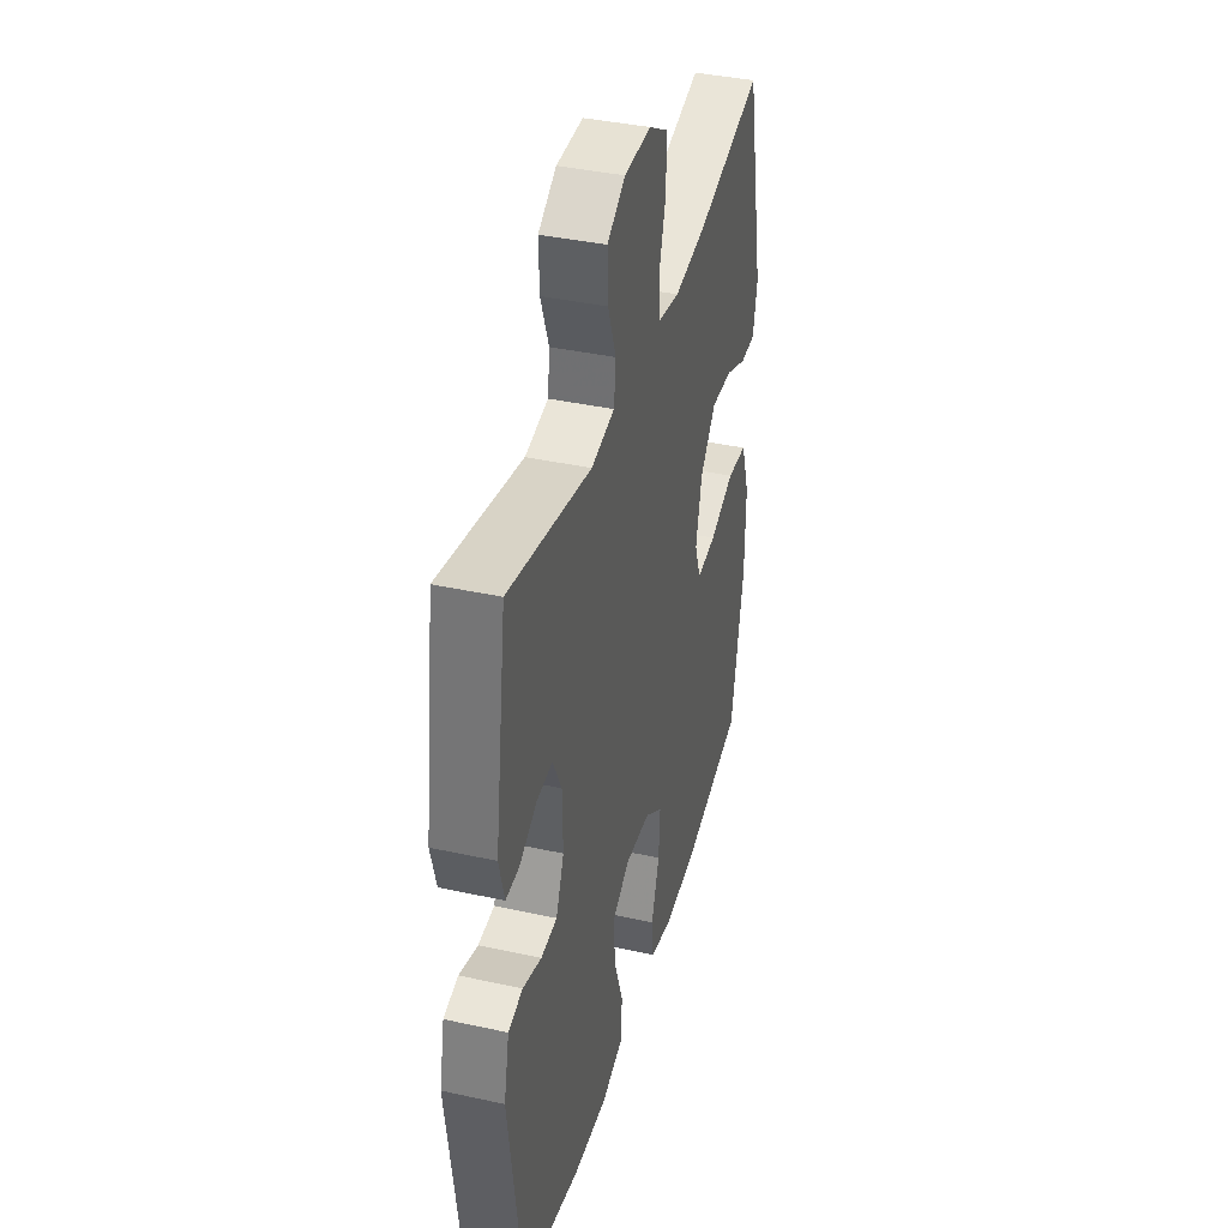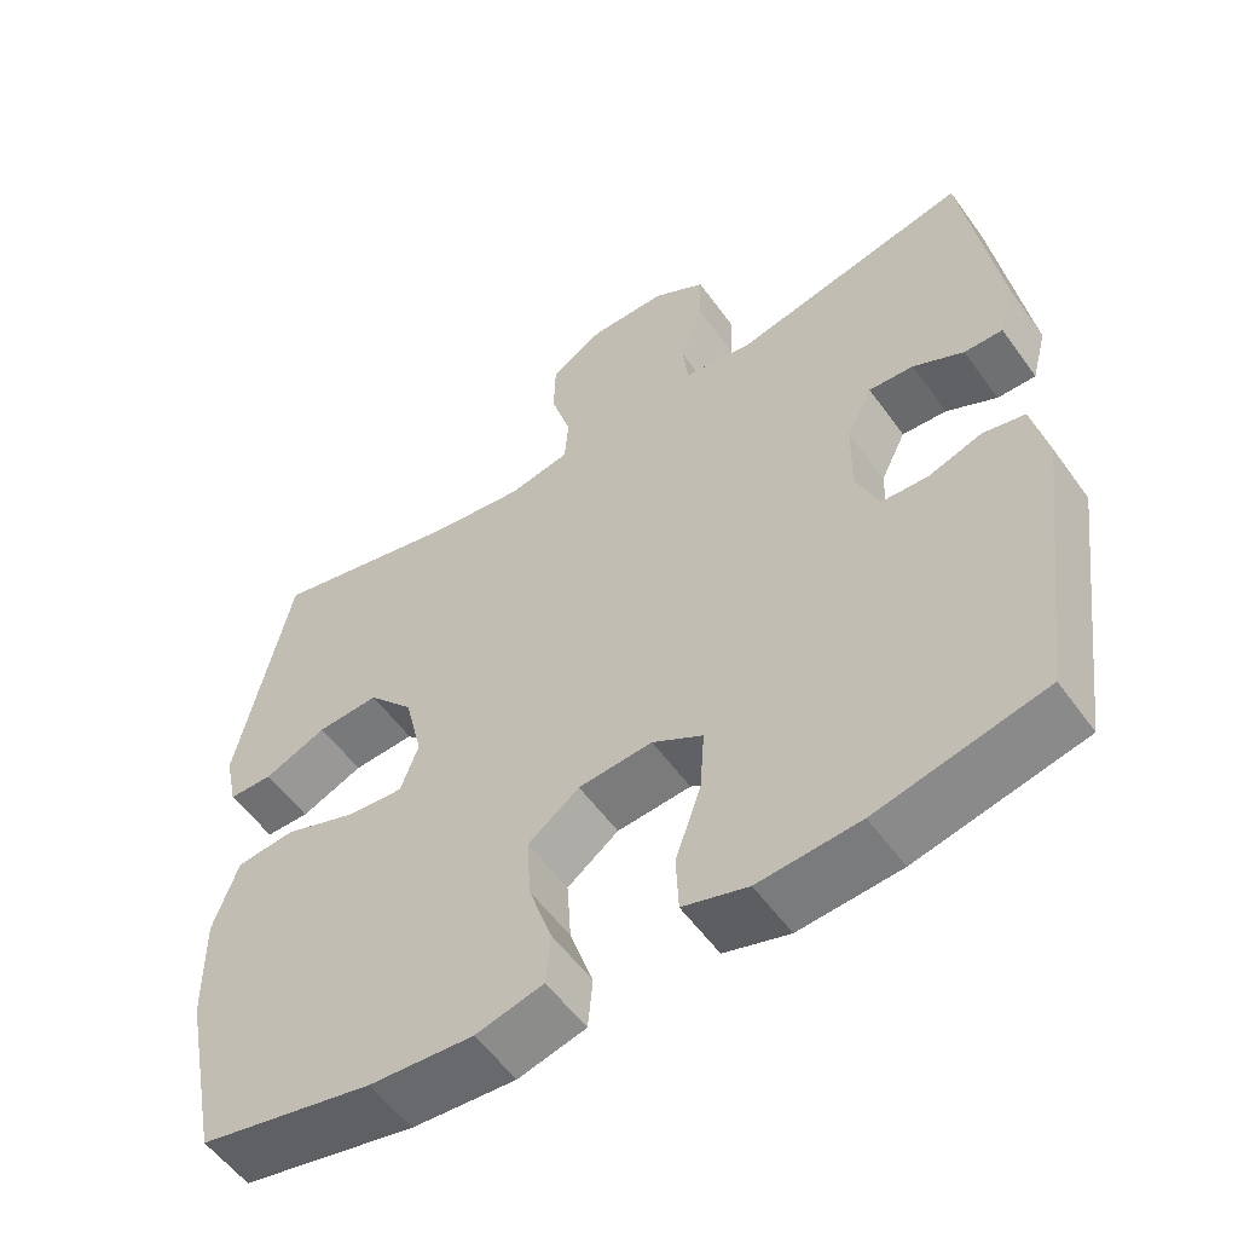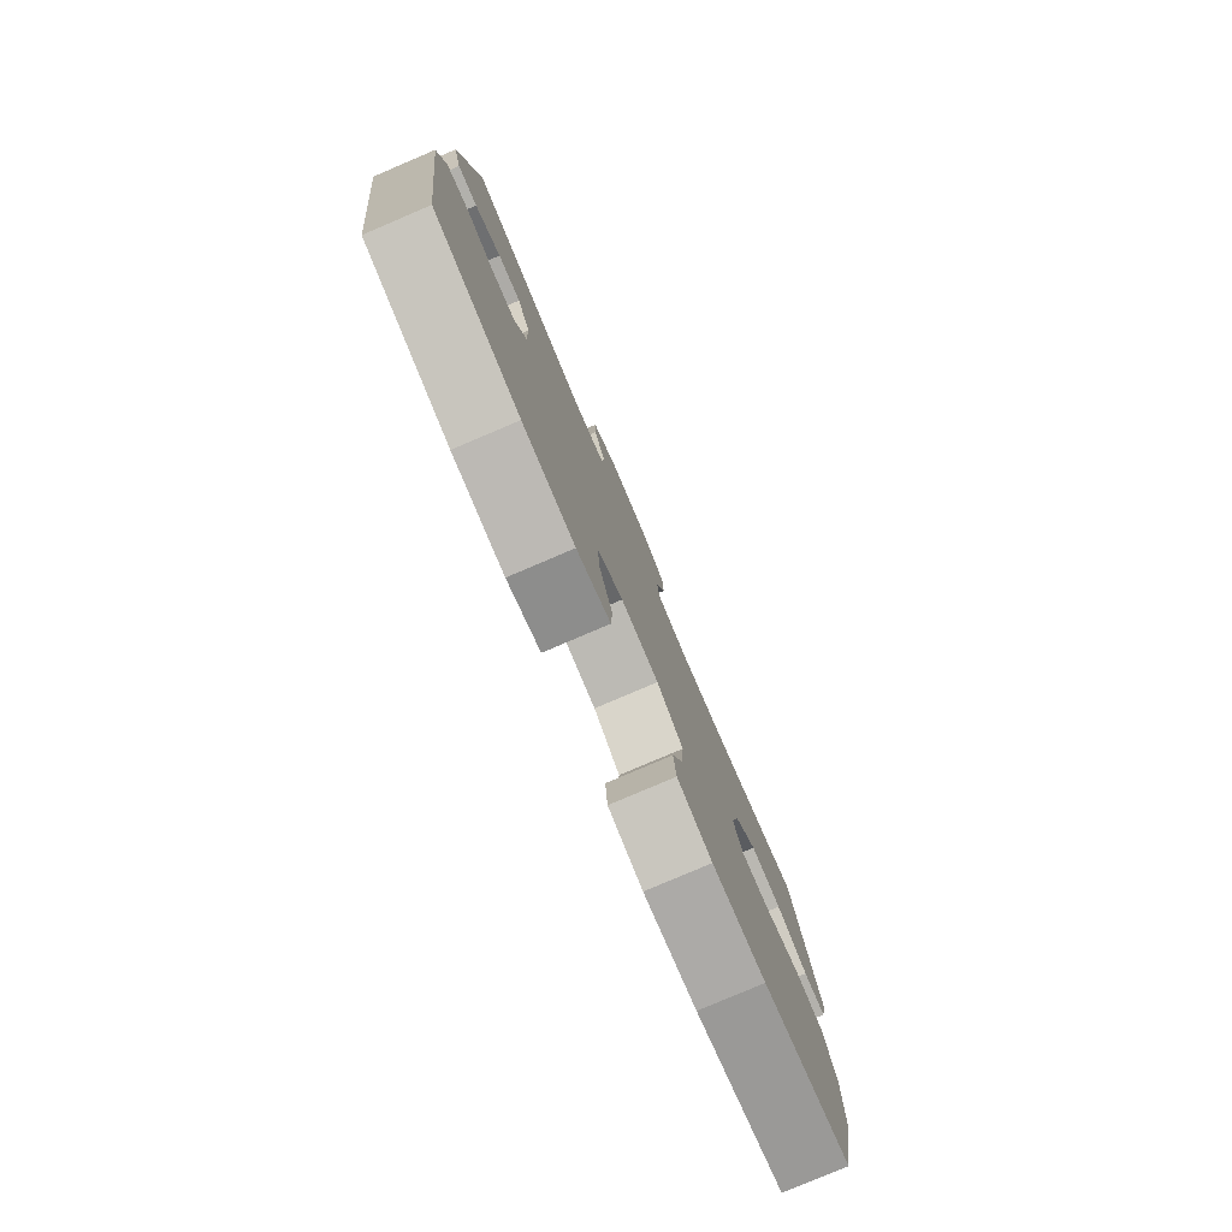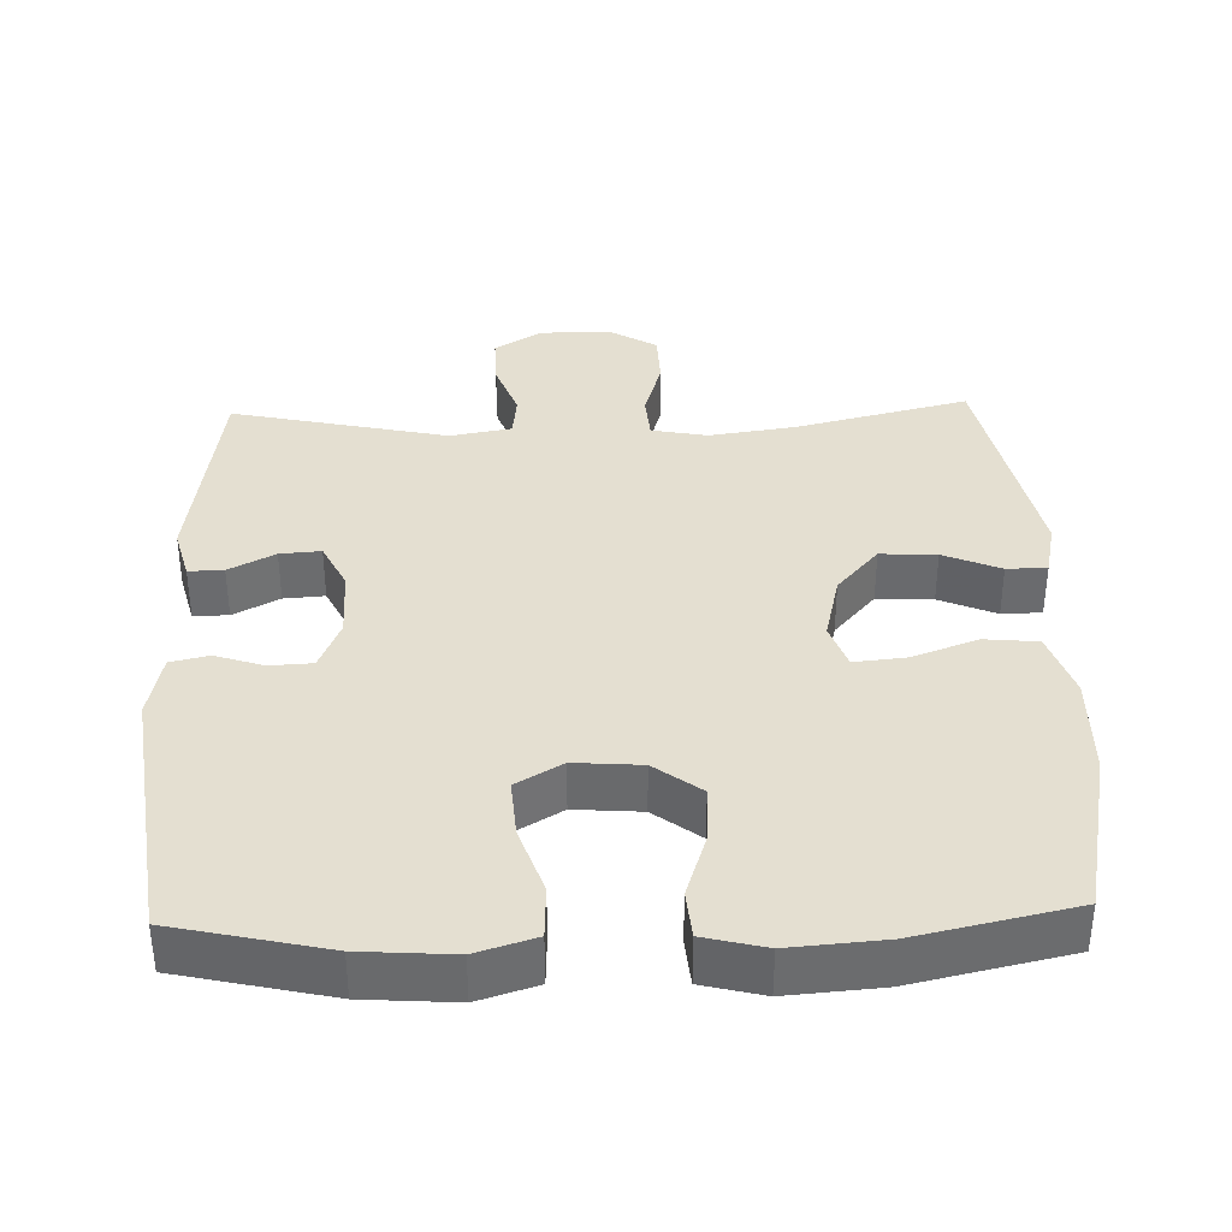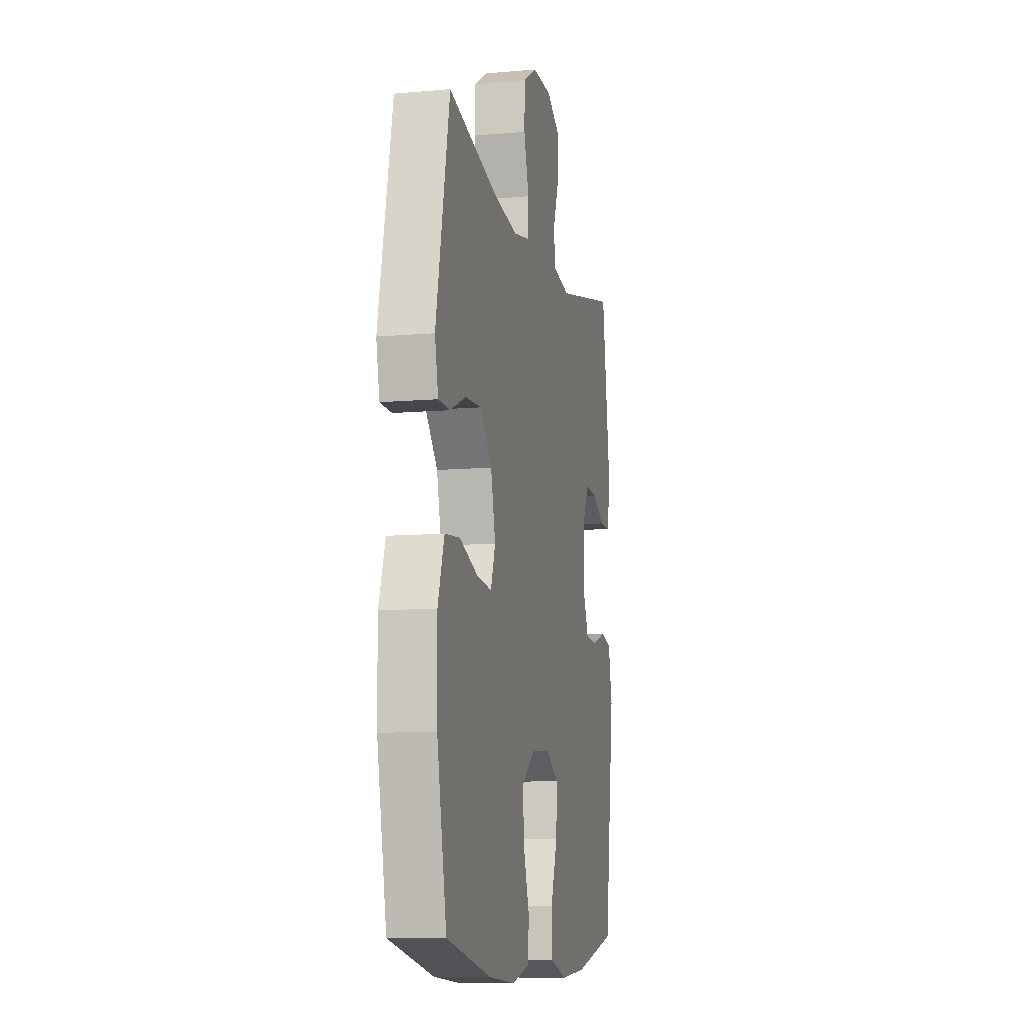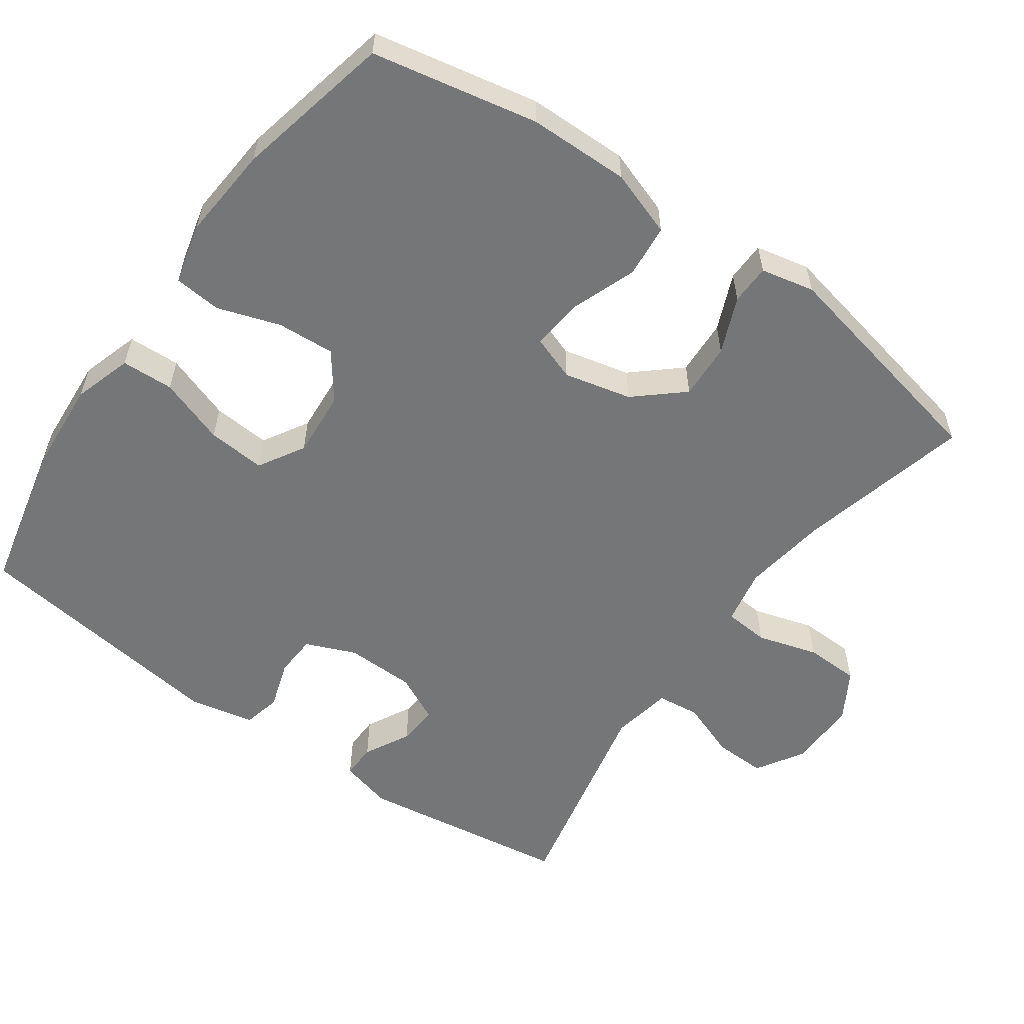
<metadata>
{"format":"obj","ext":"obj","renderer":"f3d","projection":"perspective","resolution":1024,"background":"white","views":[{"elev":39.2,"azim":105.3,"up":"+Z"},{"elev":-55.7,"azim":35.2,"up":"+Z"},{"elev":-79.9,"azim":113.1,"up":"+Z"},{"elev":36.8,"azim":178.2,"up":"+Y"},{"elev":-10.0,"azim":-77.3,"up":"+Z"},{"elev":-56.8,"azim":-125.5,"up":"+Y"}]}
</metadata>
<code>
v -0.5 0.07 0.5
v -0.262 0.07 0.442
v -0.144 0.07 0.425
v -0.067 0.07 0.44
v -0.062 0.07 0.502
v -0.087 0.07 0.586
v -0.085 0.07 0.661
v -0.018 0.07 0.701
v 0.078 0.07 0.7
v 0.143 0.07 0.66
v 0.141 0.07 0.588
v 0.112 0.07 0.509
v 0.119 0.07 0.45
v 0.203 0.07 0.435
v 0.5 0.07 0.5
v 0.543 0.07 0.207
v 0.524 0.07 0.135
v 0.476 0.07 0.136
v 0.413 0.07 0.169
v 0.357 0.07 0.173
v 0.325 0.07 0.108
v 0.323 0.07 0.012
v 0.352 0.07 -0.057
v 0.41 0.07 -0.06
v 0.477 0.07 -0.038
v 0.529 0.07 -0.05
v 0.548 0.07 -0.139
v 0.5 0.07 -0.5
v 0.292 0.07 -0.547
v 0.166 0.07 -0.556
v 0.085 0.07 -0.531
v 0.082 0.07 -0.459
v 0.114 0.07 -0.367
v 0.12 0.07 -0.287
v 0.057 0.07 -0.25
v -0.035 0.07 -0.257
v -0.099 0.07 -0.305
v -0.094 0.07 -0.384
v -0.065 0.07 -0.471
v -0.071 0.07 -0.536
v -0.155 0.07 -0.557
v -0.284 0.07 -0.547
v -0.5 0.07 -0.5
v -0.546 0.07 -0.272
v -0.548 0.07 -0.133
v -0.517 0.07 -0.042
v -0.444 0.07 -0.035
v -0.354 0.07 -0.068
v -0.283 0.07 -0.075
v -0.261 0.07 -0.013
v -0.283 0.07 0.08
v -0.34 0.07 0.145
v -0.417 0.07 0.141
v -0.495 0.07 0.108
v -0.55 0.07 0.109
v -0.566 0.07 0.183
v -0.5 0 0.5
v -0.262 0 0.442
v -0.144 0 0.425
v -0.067 0 0.44
v -0.062 0 0.502
v -0.087 0 0.586
v -0.085 0 0.661
v -0.018 0 0.701
v 0.078 0 0.7
v 0.143 0 0.66
v 0.141 0 0.588
v 0.112 0 0.509
v 0.119 0 0.45
v 0.203 0 0.435
v 0.5 0 0.5
v 0.543 0 0.207
v 0.524 0 0.135
v 0.476 0 0.136
v 0.413 0 0.169
v 0.357 0 0.173
v 0.325 0 0.108
v 0.323 0 0.012
v 0.352 0 -0.057
v 0.41 0 -0.06
v 0.477 0 -0.038
v 0.529 0 -0.05
v 0.548 0 -0.139
v 0.5 0 -0.5
v 0.292 0 -0.547
v 0.166 0 -0.556
v 0.085 0 -0.531
v 0.082 0 -0.459
v 0.114 0 -0.367
v 0.12 0 -0.287
v 0.057 0 -0.25
v -0.035 0 -0.257
v -0.099 0 -0.305
v -0.094 0 -0.384
v -0.065 0 -0.471
v -0.071 0 -0.536
v -0.155 0 -0.557
v -0.284 0 -0.547
v -0.5 0 -0.5
v -0.546 0 -0.272
v -0.548 0 -0.133
v -0.517 0 -0.042
v -0.444 0 -0.035
v -0.354 0 -0.068
v -0.283 0 -0.075
v -0.261 0 -0.013
v -0.283 0 0.08
v -0.34 0 0.145
v -0.417 0 0.141
v -0.495 0 0.108
v -0.55 0 0.109
v -0.566 0 0.183
f 53 54 55 56
f 52 53 56 1
f 51 52 1 2
f 50 51 2 3
f 45 46 47 48
f 45 48 49
f 44 45 49
f 43 44 49
f 42 43 49
f 41 42 49 50
f 38 39 40 41
f 37 38 41 50
f 30 31 32 33
f 30 33 34
f 29 30 34
f 28 29 34
f 27 28 34 35
f 24 25 26 27
f 23 24 27 35
f 16 17 18 19
f 14 15 16 19
f 13 14 19 20
f 9 10 11 12
f 9 12 13
f 8 9 13
f 5 6 7 8
f 4 5 8 13
f 36 37 50 3
f 22 23 35 36
f 21 22 36 3
f 13 20 21
f 3 4 13 21
f 112 111 110 109
f 57 112 109 108
f 58 57 108 107
f 59 58 107 106
f 104 103 102 101
f 105 104 101
f 105 101 100
f 105 100 99
f 105 99 98
f 106 105 98 97
f 97 96 95 94
f 106 97 94 93
f 89 88 87 86
f 90 89 86
f 90 86 85
f 90 85 84
f 91 90 84 83
f 83 82 81 80
f 91 83 80 79
f 75 74 73 72
f 75 72 71 70
f 76 75 70 69
f 68 67 66 65
f 69 68 65
f 69 65 64
f 64 63 62 61
f 69 64 61 60
f 59 106 93 92
f 92 91 79 78
f 59 92 78 77
f 77 76 69
f 77 69 60 59
f 1 57 58 2
f 2 58 59 3
f 3 59 60 4
f 4 60 61 5
f 5 61 62 6
f 6 62 63 7
f 7 63 64 8
f 8 64 65 9
f 9 65 66 10
f 10 66 67 11
f 11 67 68 12
f 12 68 69 13
f 13 69 70 14
f 14 70 71 15
f 15 71 72 16
f 16 72 73 17
f 17 73 74 18
f 18 74 75 19
f 19 75 76 20
f 20 76 77 21
f 21 77 78 22
f 22 78 79 23
f 23 79 80 24
f 24 80 81 25
f 25 81 82 26
f 26 82 83 27
f 27 83 84 28
f 28 84 85 29
f 29 85 86 30
f 30 86 87 31
f 31 87 88 32
f 32 88 89 33
f 33 89 90 34
f 34 90 91 35
f 35 91 92 36
f 36 92 93 37
f 37 93 94 38
f 38 94 95 39
f 39 95 96 40
f 40 96 97 41
f 41 97 98 42
f 42 98 99 43
f 43 99 100 44
f 44 100 101 45
f 45 101 102 46
f 46 102 103 47
f 47 103 104 48
f 48 104 105 49
f 49 105 106 50
f 50 106 107 51
f 51 107 108 52
f 52 108 109 53
f 53 109 110 54
f 54 110 111 55
f 55 111 112 56
f 56 112 57 1

</code>
